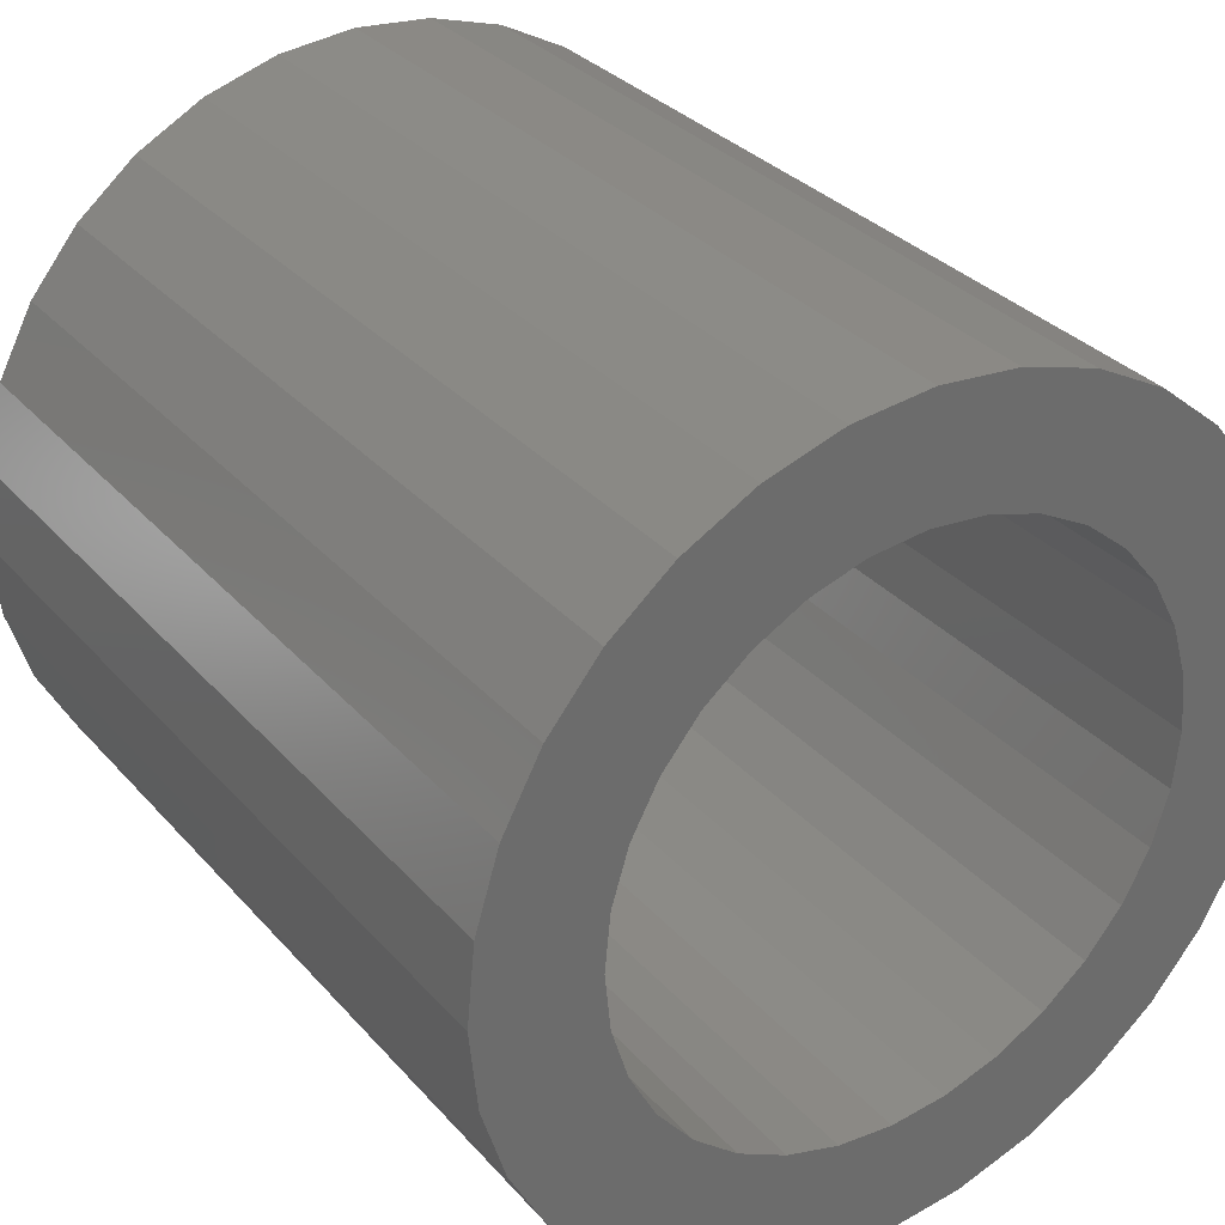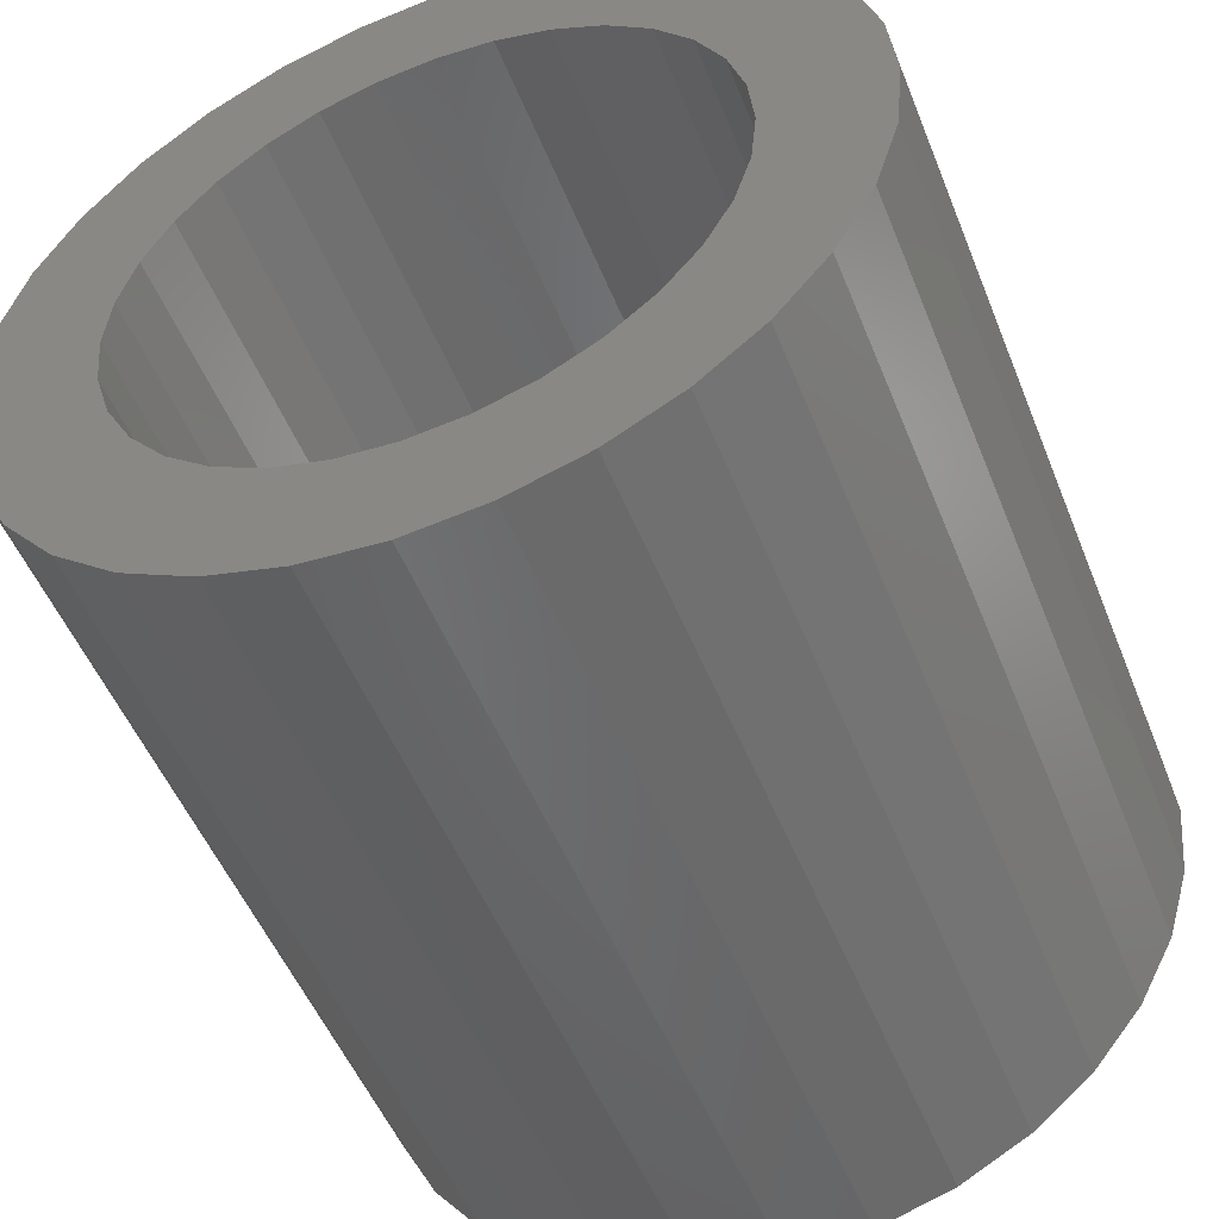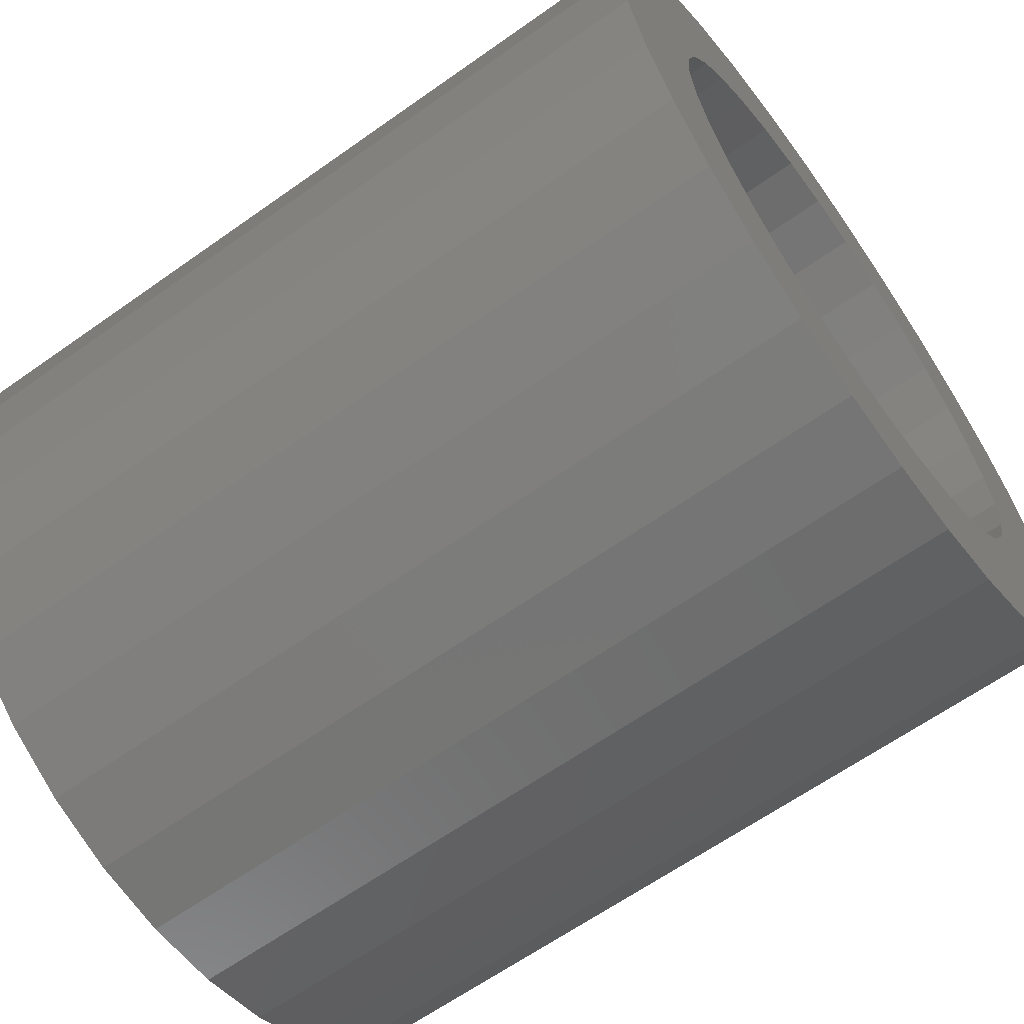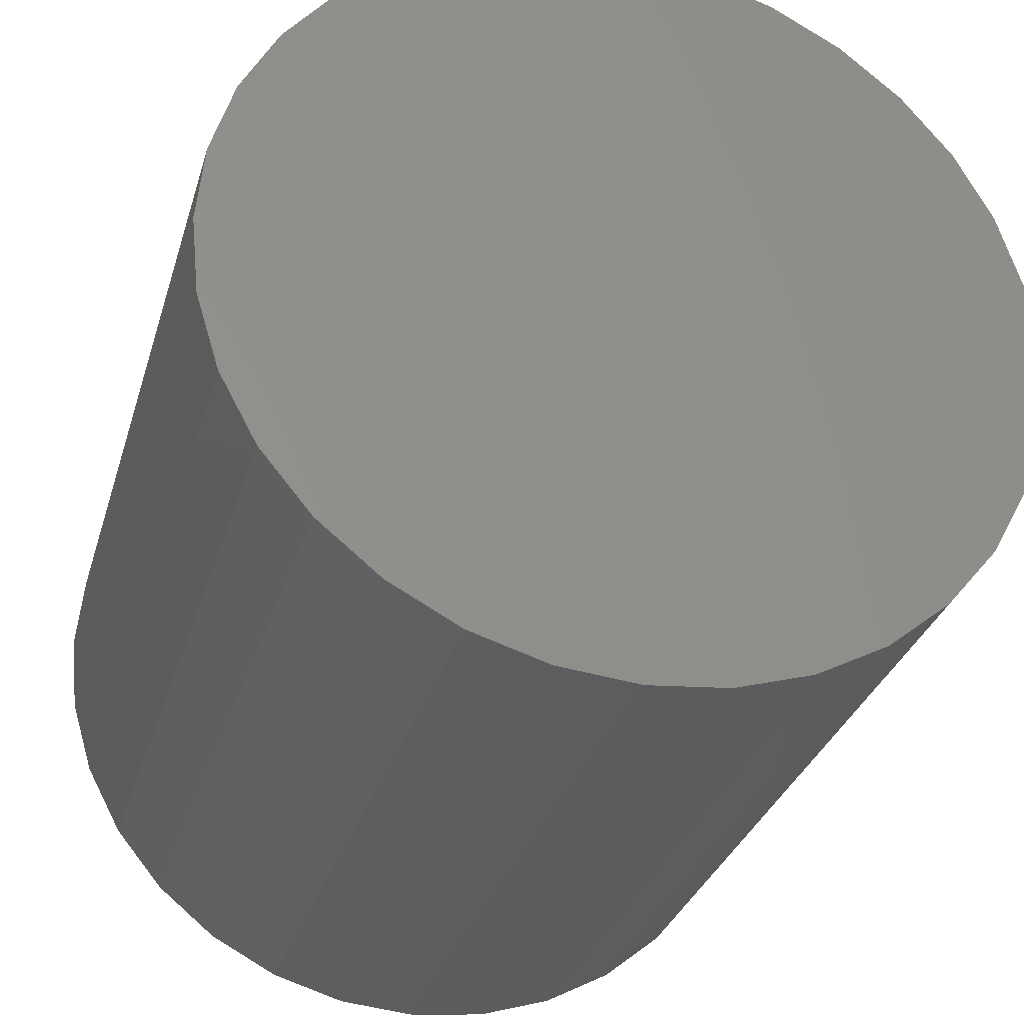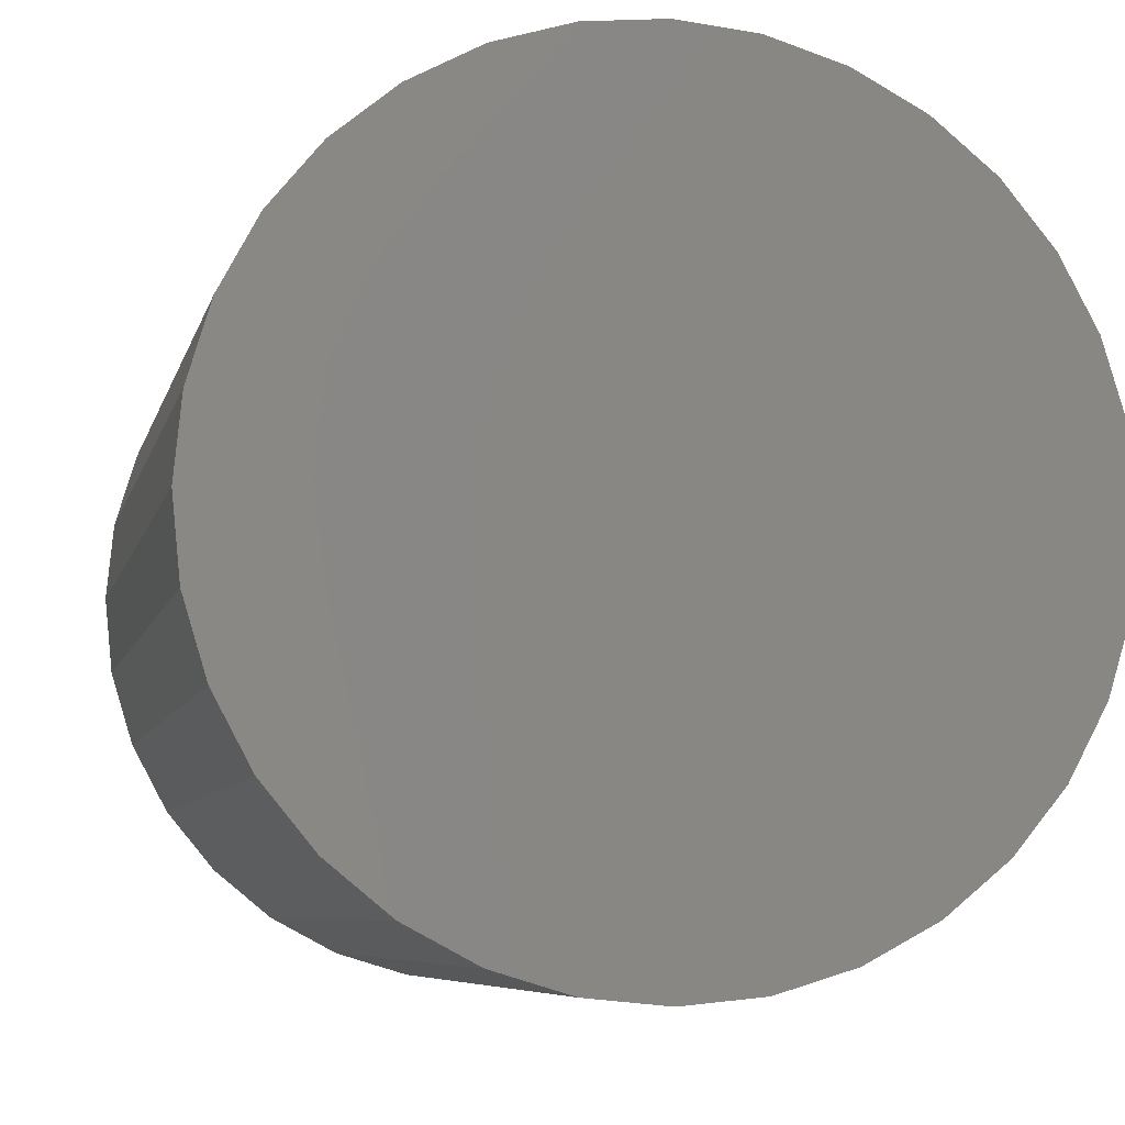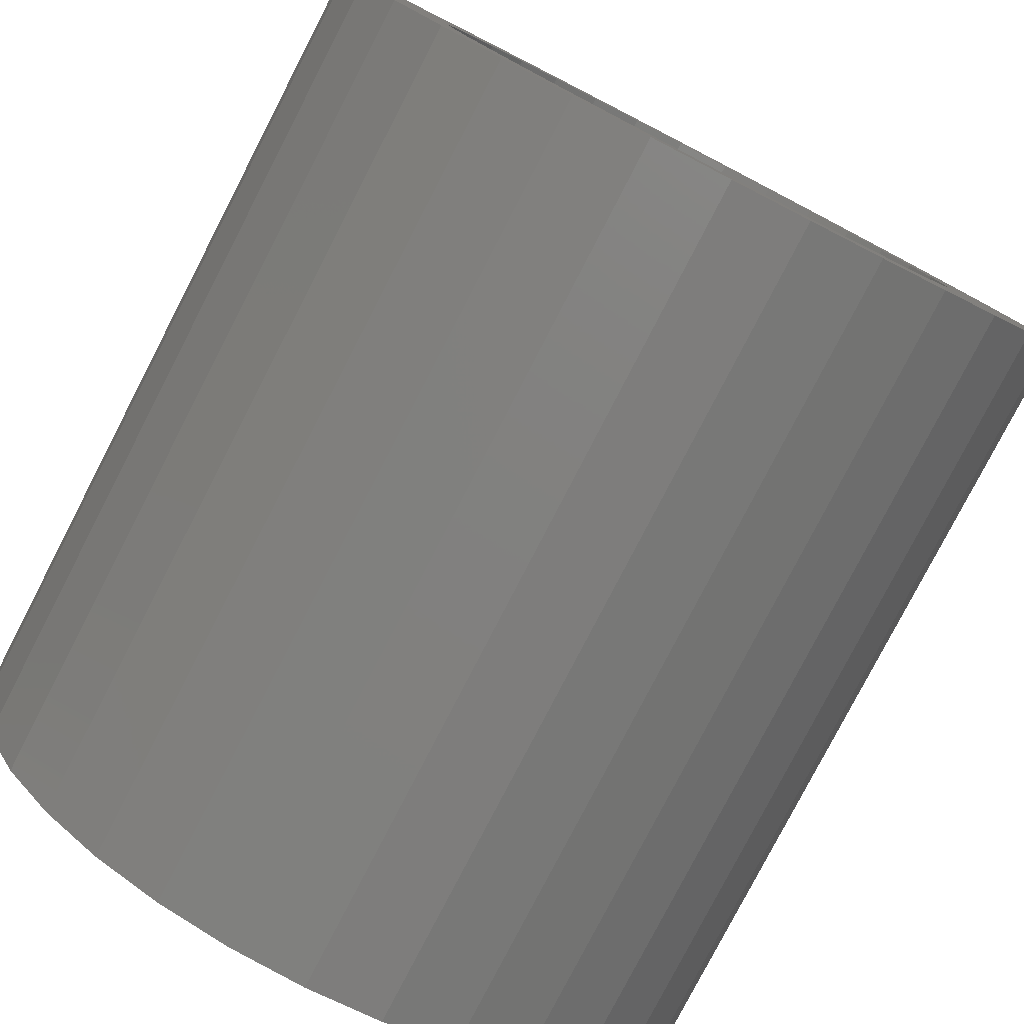
<metadata>
{"format":"stl","ext":"stl","renderer":"f3d","projection":"perspective","resolution":1024,"background":"white","views":[{"elev":31.9,"azim":-123.9,"up":"+Y"},{"elev":-51.3,"azim":-68.5,"up":"+Z"},{"elev":-63.9,"azim":-144.4,"up":"+Y"},{"elev":-30.6,"azim":74.6,"up":"+Y"},{"elev":-6.9,"azim":77.5,"up":"+Y"},{"elev":-79.4,"azim":-117.3,"up":"+Y"}]}
</metadata>
<code>
# stl→obj: 128 verts, 252 faces
v -4.836e-18 0.3396 0.3123
v -4.92e-18 0.3446 0.3138
v -4.949e-18 0.3498 0.3143
v -4.495e-18 0.3461 0.3061
v -4.699e-18 0.335 0.3098
v -4.515e-18 0.3309 0.3065
v -4.435e-18 0.3425 0.3051
v -4.291e-18 0.3276 0.3025
v -4.339e-18 0.3393 0.3033
v -4.209e-18 0.3364 0.301
v -4.035e-18 0.3251 0.2979
v -4.05e-18 0.3341 0.2981
v -3.87e-18 0.3324 0.2949
v -3.758e-18 0.3236 0.2929
v -3.673e-18 0.3313 0.2913
v -3.181e-18 0.3236 0.2825
v -3.266e-18 0.3313 0.284
v -3.069e-18 0.3324 0.2805
v -2.903e-18 0.3251 0.2775
v -2.889e-18 0.3341 0.2772
v -2.648e-18 0.3276 0.2729
v -2.73e-18 0.3364 0.2743
v -2.6e-18 0.3393 0.272
v -2.424e-18 0.3309 0.2688
v -2.504e-18 0.3425 0.2703
v -2.444e-18 0.3461 0.2692
v -2.24e-18 0.335 0.2655
v -4.209e-18 0.3631 0.301
v -4.339e-18 0.3602 0.3033
v -4.291e-18 0.3719 0.3025
v -4.05e-18 0.3654 0.2981
v -4.035e-18 0.3744 0.2979
v -3.87e-18 0.3672 0.2949
v -3.758e-18 0.3759 0.2929
v -3.673e-18 0.3682 0.2913
v -3.469e-18 0.3686 0.2877
v -3.069e-18 0.3672 0.2805
v -3.266e-18 0.3682 0.284
v -3.181e-18 0.3759 0.2825
v -2.903e-18 0.3744 0.2775
v -2.889e-18 0.3654 0.2772
v -2.73e-18 0.3631 0.2743
v -2.648e-18 0.3719 0.2729
v -2.6e-18 0.3602 0.272
v -2.504e-18 0.357 0.2703
v -2.424e-18 0.3686 0.2688
v -2.444e-18 0.3534 0.2692
v -2.24e-18 0.3646 0.2655
v -2.019e-18 0.355 0.2615
v -1.99e-18 0.3498 0.261
v -2.103e-18 0.3599 0.263
v -3.469e-18 0.3764 0.2877
v -3.469e-18 0.3231 0.2877
v -3.469e-18 0.3309 0.2877
v -2.424e-18 0.3498 0.2688
v -2.019e-18 0.3446 0.2615
v -2.103e-18 0.3396 0.263
v -4.515e-18 0.3686 0.3065
v -4.435e-18 0.357 0.3051
v -4.495e-18 0.3534 0.3061
v -4.699e-18 0.3646 0.3098
v -4.515e-18 0.3498 0.3065
v -4.92e-18 0.355 0.3138
v -4.836e-18 0.3599 0.3123
v 0.04688 0.3534 0.2692
v 0.04688 0.357 0.2703
v 0.04688 0.3602 0.272
v 0.04688 0.3631 0.2743
v 0.04688 0.3654 0.2772
v 0.04688 0.3672 0.2805
v 0.04688 0.3682 0.284
v 0.04688 0.3686 0.2877
v 0.04688 0.3498 0.2688
v 0.04688 0.3461 0.2692
v 0.04688 0.3425 0.2703
v 0.04688 0.3393 0.272
v 0.04688 0.3364 0.2743
v 0.04688 0.3341 0.2772
v 0.04688 0.3324 0.2805
v 0.04688 0.3313 0.284
v 0.04688 0.3309 0.2877
v 0.04688 0.3461 0.3061
v 0.04688 0.3425 0.3051
v 0.04688 0.3393 0.3033
v 0.04688 0.3364 0.301
v 0.04688 0.3341 0.2981
v 0.04688 0.3324 0.2949
v 0.04688 0.3313 0.2913
v 0.04688 0.3498 0.3065
v 0.04688 0.3534 0.3061
v 0.04688 0.357 0.3051
v 0.04688 0.3602 0.3033
v 0.04688 0.3631 0.301
v 0.04688 0.3654 0.2981
v 0.04688 0.3672 0.2949
v 0.04688 0.3682 0.2913
v 0.05469 0.3498 0.3143
v 0.05469 0.3446 0.3138
v 0.05469 0.3396 0.3123
v 0.05469 0.355 0.3138
v 0.05469 0.3599 0.3123
v 0.05469 0.335 0.3098
v 0.05469 0.3646 0.3098
v 0.05469 0.3309 0.3065
v 0.05469 0.3686 0.3065
v 0.05469 0.3276 0.3025
v 0.05469 0.3719 0.3025
v 0.05469 0.3251 0.2979
v 0.05469 0.3744 0.2979
v 0.05469 0.3236 0.2929
v 0.05469 0.3759 0.2929
v 0.05469 0.3759 0.2825
v 0.05469 0.3251 0.2775
v 0.05469 0.3744 0.2775
v 0.05469 0.3276 0.2729
v 0.05469 0.3719 0.2729
v 0.05469 0.3309 0.2688
v 0.05469 0.3686 0.2688
v 0.05469 0.335 0.2655
v 0.05469 0.3646 0.2655
v 0.05469 0.3396 0.263
v 0.05469 0.3599 0.263
v 0.05469 0.3446 0.2615
v 0.05469 0.3498 0.261
v 0.05469 0.355 0.2615
v 0.05469 0.3764 0.2877
v 0.05469 0.3231 0.2877
v 0.05469 0.3236 0.2825
f 1 2 3
f 4 1 3
f 5 1 4
f 6 5 4
f 6 4 7
f 7 8 6
f 9 8 7
f 8 9 10
f 10 11 8
f 12 11 10
f 11 12 13
f 13 14 11
f 15 14 13
f 16 17 18
f 18 19 16
f 20 19 18
f 21 19 20
f 21 20 22
f 23 21 22
f 24 21 23
f 24 23 25
f 26 24 25
f 26 27 24
f 28 29 30
f 31 28 30
f 32 31 30
f 33 31 32
f 34 33 32
f 34 35 33
f 35 34 36
f 37 38 39
f 40 37 39
f 41 37 40
f 42 41 40
f 43 42 40
f 44 42 43
f 45 44 43
f 46 45 43
f 47 45 46
f 48 47 46
f 49 50 51
f 52 39 38
f 52 38 36
f 52 36 34
f 53 14 15
f 53 15 54
f 53 54 17
f 53 17 16
f 55 47 48
f 55 48 51
f 55 51 50
f 55 50 56
f 55 56 57
f 55 57 27
f 55 27 26
f 58 30 29
f 58 29 59
f 58 59 60
f 58 60 61
f 62 4 3
f 62 3 63
f 62 63 64
f 62 64 61
f 62 61 60
f 55 65 47
f 47 65 66
f 47 66 45
f 45 66 67
f 45 67 44
f 44 67 68
f 44 68 42
f 42 68 69
f 42 69 41
f 41 69 70
f 41 70 37
f 37 70 71
f 37 71 38
f 38 71 72
f 38 72 36
f 65 55 73
f 73 55 26
f 73 26 74
f 74 26 25
f 74 25 75
f 75 25 23
f 75 23 76
f 76 23 22
f 76 22 77
f 77 22 20
f 77 20 78
f 78 20 18
f 78 18 79
f 79 18 17
f 79 17 80
f 80 17 54
f 80 54 81
f 62 82 4
f 4 82 83
f 4 83 7
f 7 83 84
f 7 84 9
f 9 84 85
f 9 85 10
f 10 85 86
f 10 86 12
f 12 86 87
f 12 87 13
f 13 87 88
f 13 88 15
f 15 88 81
f 15 81 54
f 82 62 89
f 89 62 60
f 89 60 90
f 90 60 59
f 90 59 91
f 91 59 29
f 91 29 92
f 92 29 28
f 92 28 93
f 93 28 31
f 93 31 94
f 94 31 33
f 94 33 95
f 95 33 35
f 95 35 96
f 96 35 36
f 96 36 72
f 83 82 89
f 83 89 90
f 91 83 90
f 84 83 91
f 92 84 91
f 85 84 92
f 93 85 92
f 86 85 93
f 94 86 93
f 87 86 94
f 95 87 94
f 88 87 95
f 96 88 95
f 70 79 71
f 78 79 70
f 69 78 70
f 77 78 69
f 68 77 69
f 76 77 68
f 67 76 68
f 75 76 67
f 66 75 67
f 74 75 66
f 73 74 66
f 65 73 66
f 79 80 71
f 71 80 81
f 71 81 72
f 72 81 88
f 72 88 96
f 97 98 99
f 100 97 99
f 100 99 101
f 101 99 102
f 101 102 103
f 103 102 104
f 103 104 105
f 105 104 106
f 105 106 107
f 107 106 108
f 107 108 109
f 109 108 110
f 109 110 111
f 112 113 114
f 114 113 115
f 114 115 116
f 116 115 117
f 116 117 118
f 118 117 119
f 118 119 120
f 120 119 121
f 120 121 122
f 122 121 123
f 122 123 124
f 122 124 125
f 111 110 126
f 126 110 127
f 126 127 112
f 112 127 128
f 112 128 113
f 52 126 39
f 39 126 112
f 39 112 40
f 40 112 114
f 40 114 43
f 43 114 116
f 43 116 46
f 46 116 118
f 46 118 48
f 48 118 120
f 48 120 51
f 51 120 122
f 51 122 49
f 49 122 125
f 49 125 50
f 50 125 124
f 50 124 56
f 56 124 123
f 56 123 57
f 57 123 121
f 57 121 27
f 27 121 119
f 27 119 24
f 24 119 117
f 24 117 21
f 21 117 115
f 21 115 19
f 19 115 113
f 19 113 16
f 16 113 128
f 16 128 53
f 53 128 127
f 53 127 14
f 14 127 110
f 14 110 11
f 11 110 108
f 11 108 8
f 8 108 106
f 8 106 6
f 6 106 104
f 6 104 5
f 5 104 102
f 5 102 1
f 1 102 99
f 1 99 2
f 2 99 98
f 2 98 3
f 3 98 97
f 3 97 63
f 63 97 100
f 63 100 64
f 64 100 101
f 64 101 61
f 61 101 103
f 61 103 58
f 58 103 105
f 58 105 30
f 30 105 107
f 30 107 32
f 32 107 109
f 32 109 34
f 34 109 111
f 34 111 52
f 52 111 126

</code>
